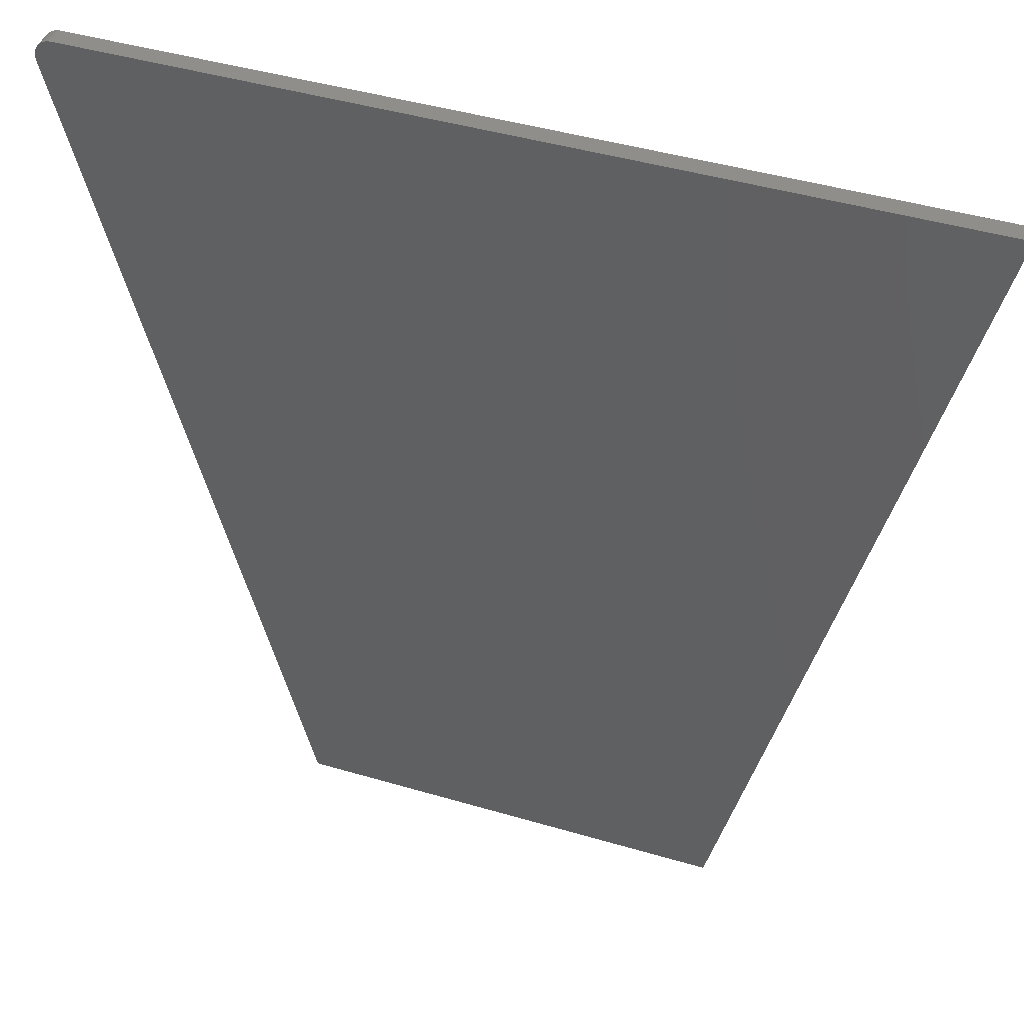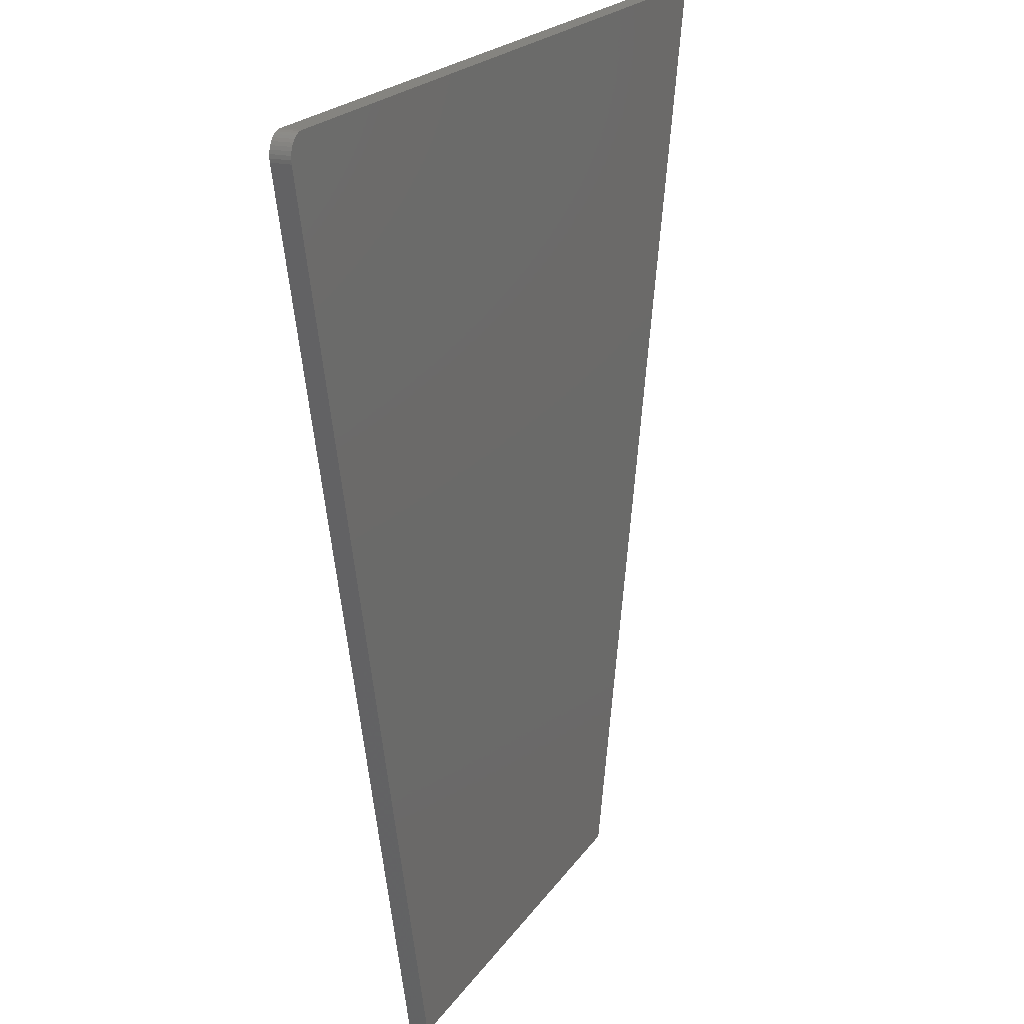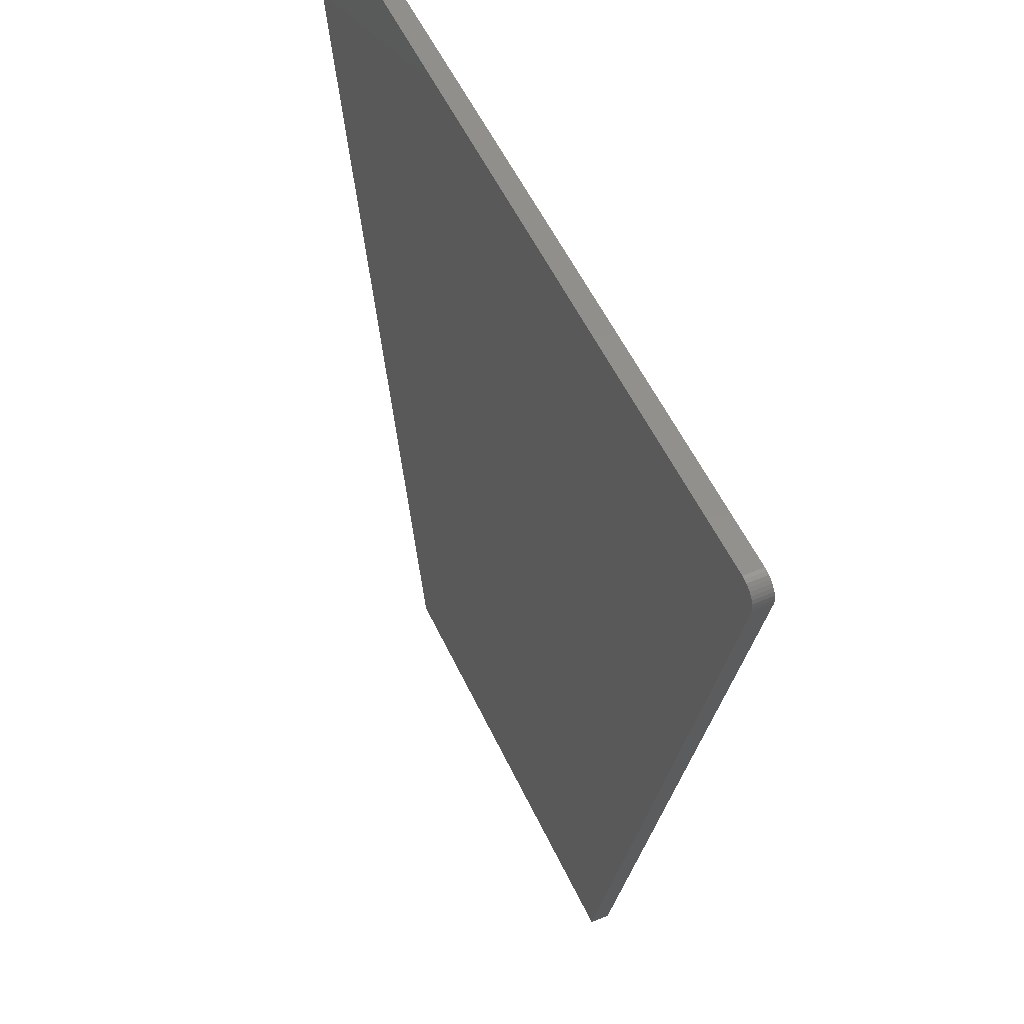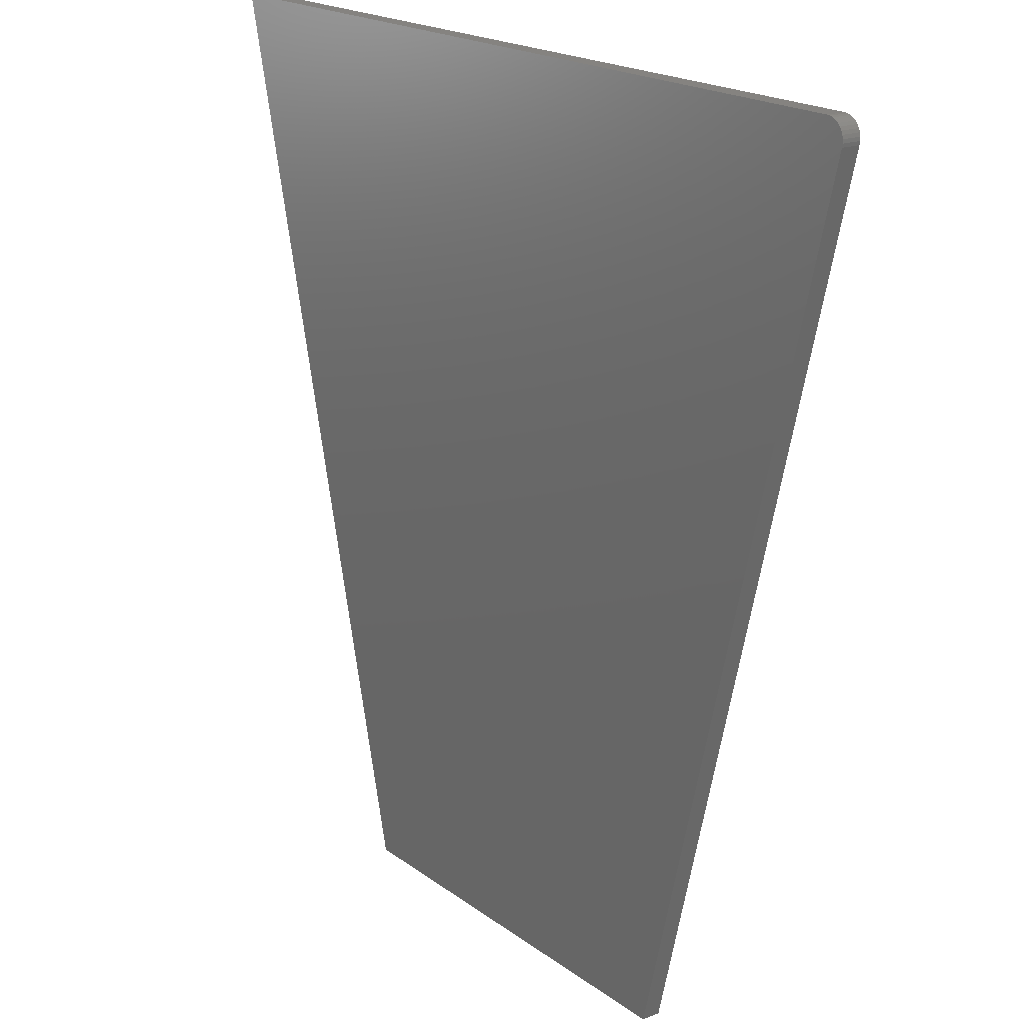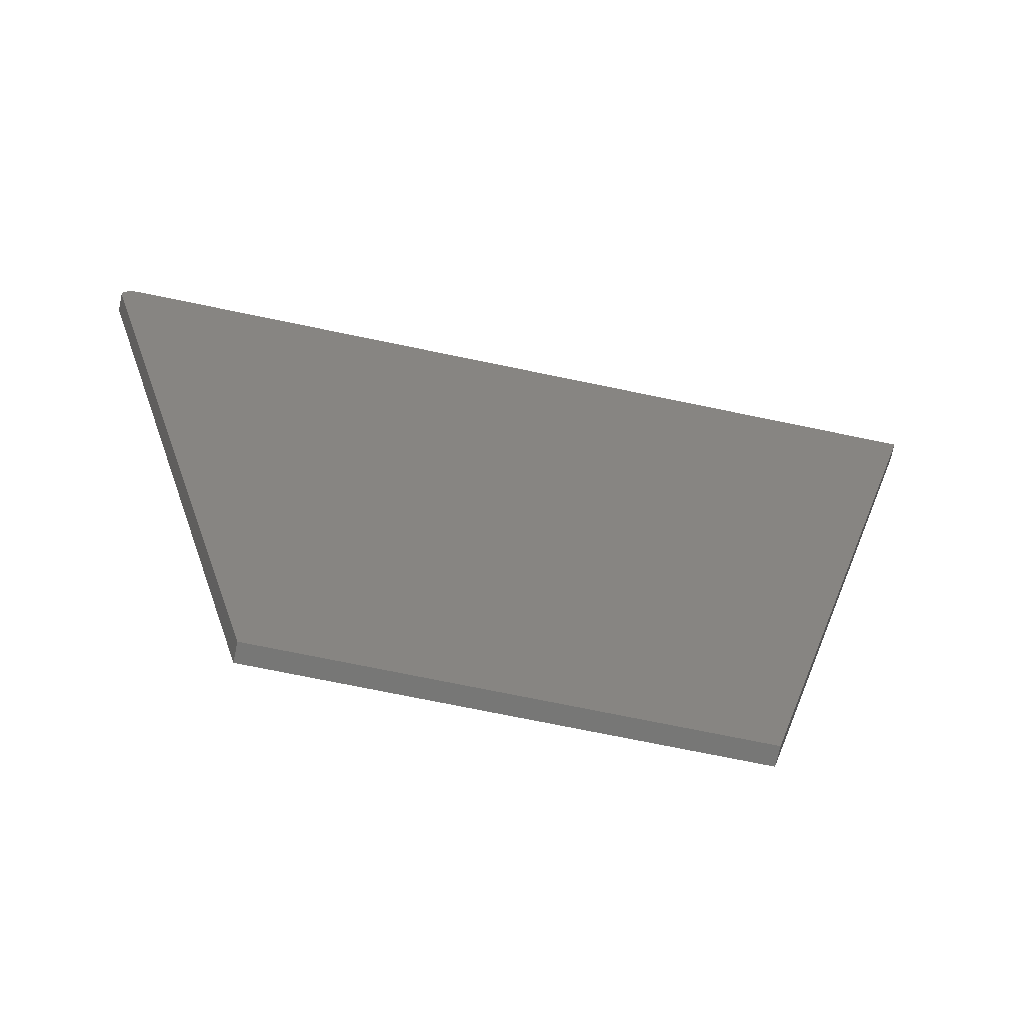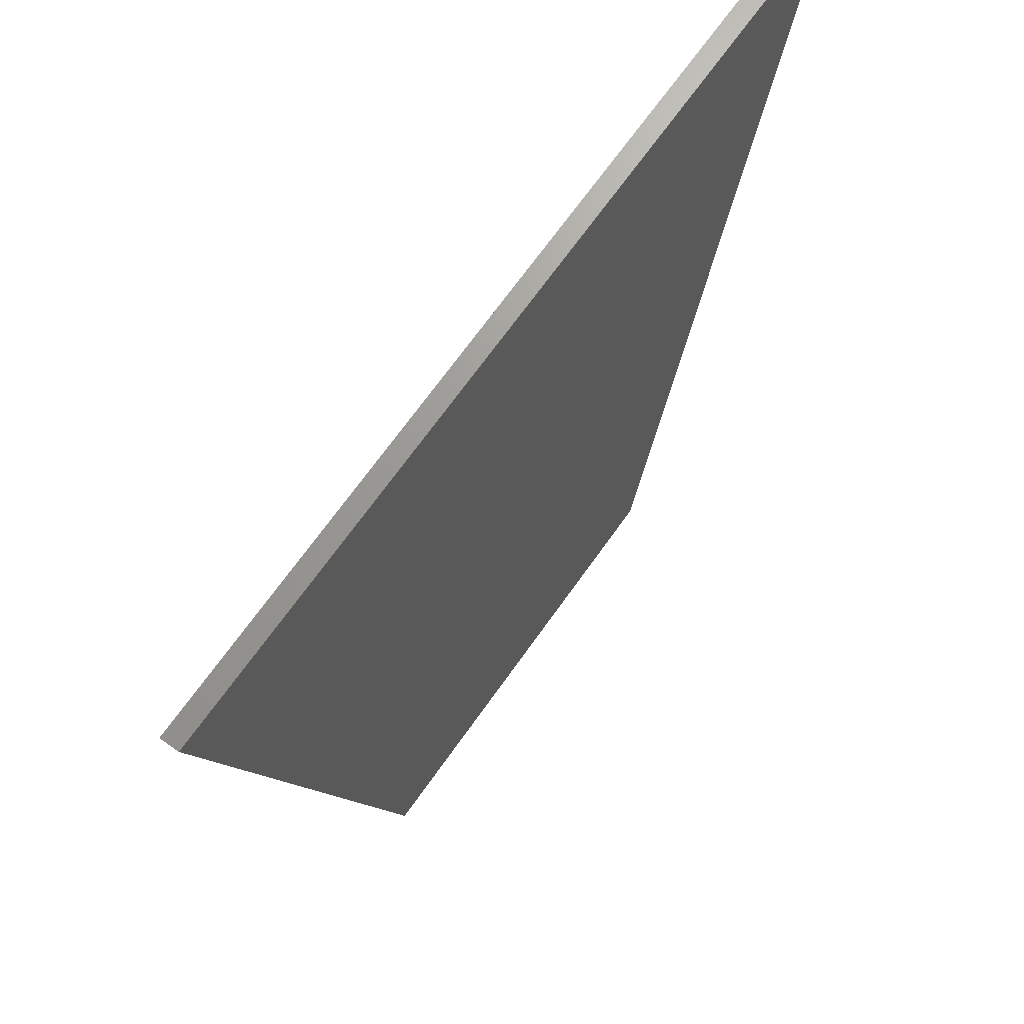
<metadata>
{"format":"stl","ext":"stl","renderer":"f3d","projection":"perspective","resolution":1024,"background":"white","views":[{"elev":43.8,"azim":19.2,"up":"+Z"},{"elev":19.5,"azim":-66.8,"up":"+Z"},{"elev":53.3,"azim":-114.5,"up":"+Z"},{"elev":19.1,"azim":-126.3,"up":"+Z"},{"elev":-69.8,"azim":-11.9,"up":"+Z"},{"elev":68.5,"azim":125.2,"up":"+Z"}]}
</metadata>
<code>
# stl→obj: 32 verts, 60 faces
v 0.003947 -0.01562 0
v -0.3701 -0.01562 0.7305
v -0.1855 -0.01562 0
v 0.1855 -0.01562 0
v 0.375 -0.01562 0.75
v -0.3605 -0.01562 0.749
v -0.363 -0.01562 0.7477
v -0.3653 -0.01562 0.746
v -0.3673 -0.01562 0.744
v -0.3688 -0.01562 0.7416
v -0.3699 -0.01562 0.739
v -0.3705 -0.01562 0.7362
v -0.3705 -0.01562 0.7334
v 0.003947 -0.01562 0.75
v -0.3549 -0.01562 0.75
v -0.3578 -0.01562 0.7497
v -0.1855 -7.275e-17 0
v -0.3701 -1.887e-18 0.7305
v 0.003947 -6.223e-17 0
v 0.1855 -5.215e-17 0
v 0.375 4.163e-17 0.75
v -0.3705 -1.6e-18 0.7334
v -0.3705 -1.281e-18 0.7362
v -0.3699 -9.408e-19 0.739
v -0.3688 -5.896e-19 0.7416
v -0.3673 -2.394e-19 0.744
v -0.3653 9.813e-20 0.746
v -0.363 4.12e-19 0.7477
v -0.3605 6.918e-19 0.749
v -0.3578 9.283e-19 0.7497
v -0.3549 1.114e-18 0.75
v 0.003947 2.104e-17 0.75
f 1 2 3
f 1 4 2
f 5 6 7
f 5 7 8
f 5 8 9
f 5 9 10
f 5 10 11
f 5 11 12
f 5 12 13
f 5 13 2
f 5 2 4
f 6 5 14
f 6 14 15
f 6 15 16
f 17 18 19
f 18 20 19
f 21 20 18
f 21 18 22
f 21 22 23
f 21 23 24
f 21 24 25
f 21 25 26
f 21 26 27
f 21 27 28
f 21 28 29
f 29 30 31
f 29 31 32
f 29 32 21
f 14 32 15
f 15 32 31
f 2 18 3
f 3 18 17
f 18 2 22
f 22 2 13
f 22 13 23
f 23 13 12
f 23 12 24
f 24 12 11
f 24 11 25
f 25 11 10
f 25 10 26
f 26 10 9
f 26 9 27
f 27 9 8
f 27 8 28
f 28 8 7
f 28 7 29
f 29 7 6
f 29 6 30
f 30 6 16
f 30 16 31
f 31 16 15
f 5 21 14
f 14 21 32
f 4 20 5
f 5 20 21
f 1 19 4
f 4 19 20
f 3 17 1
f 1 17 19

</code>
